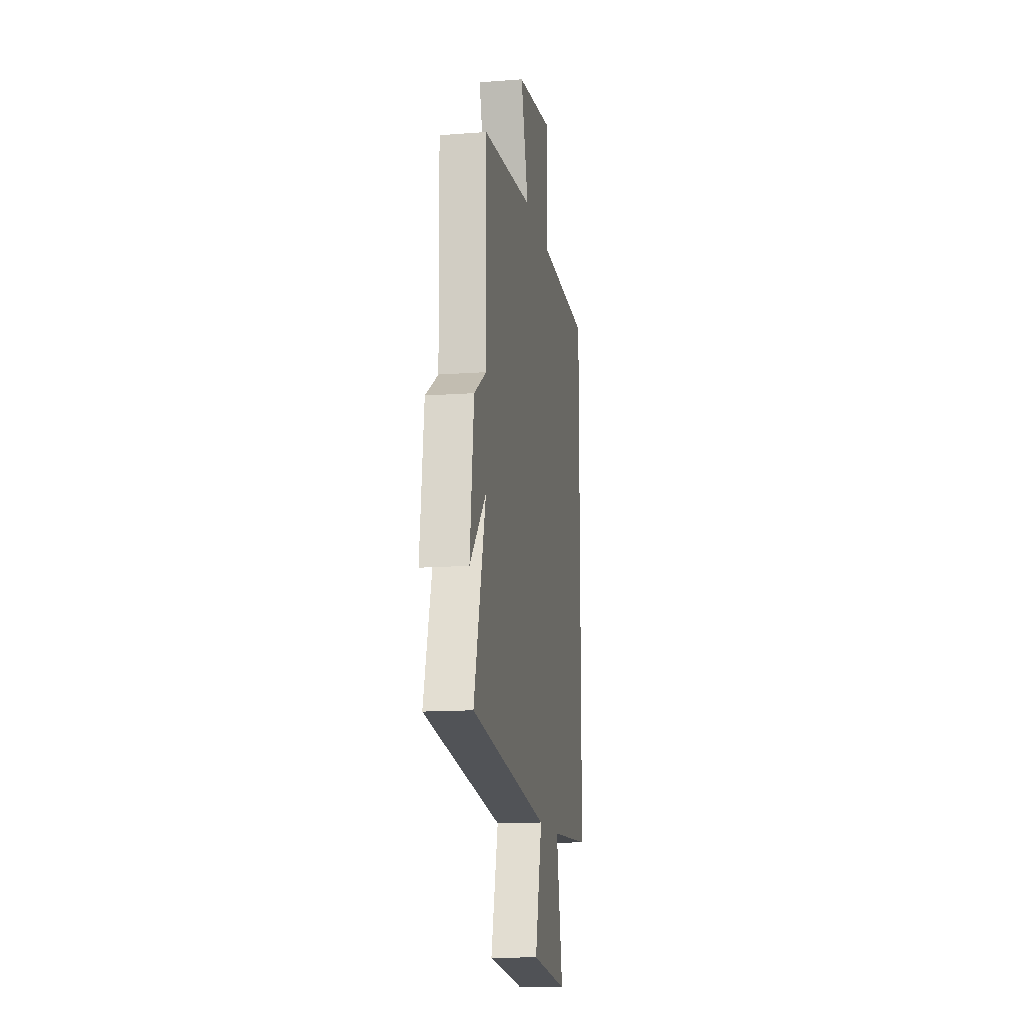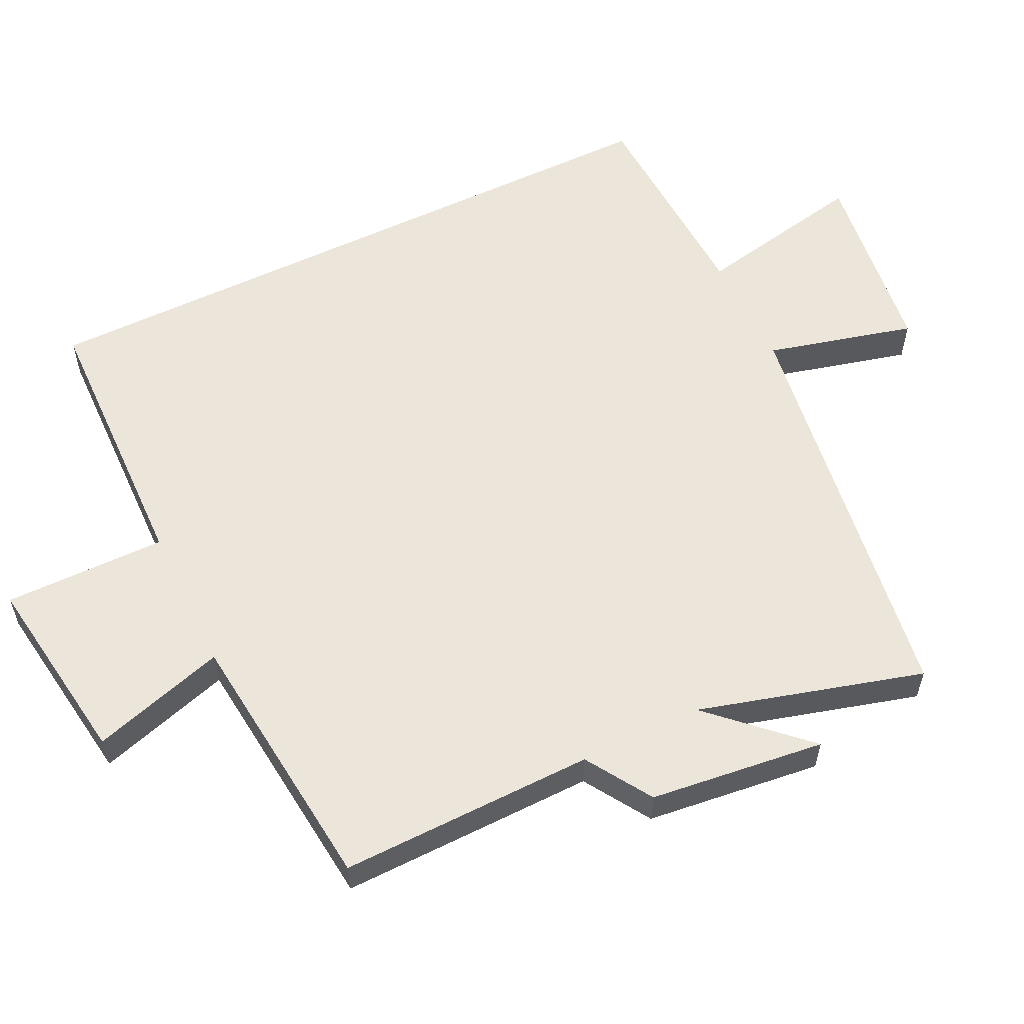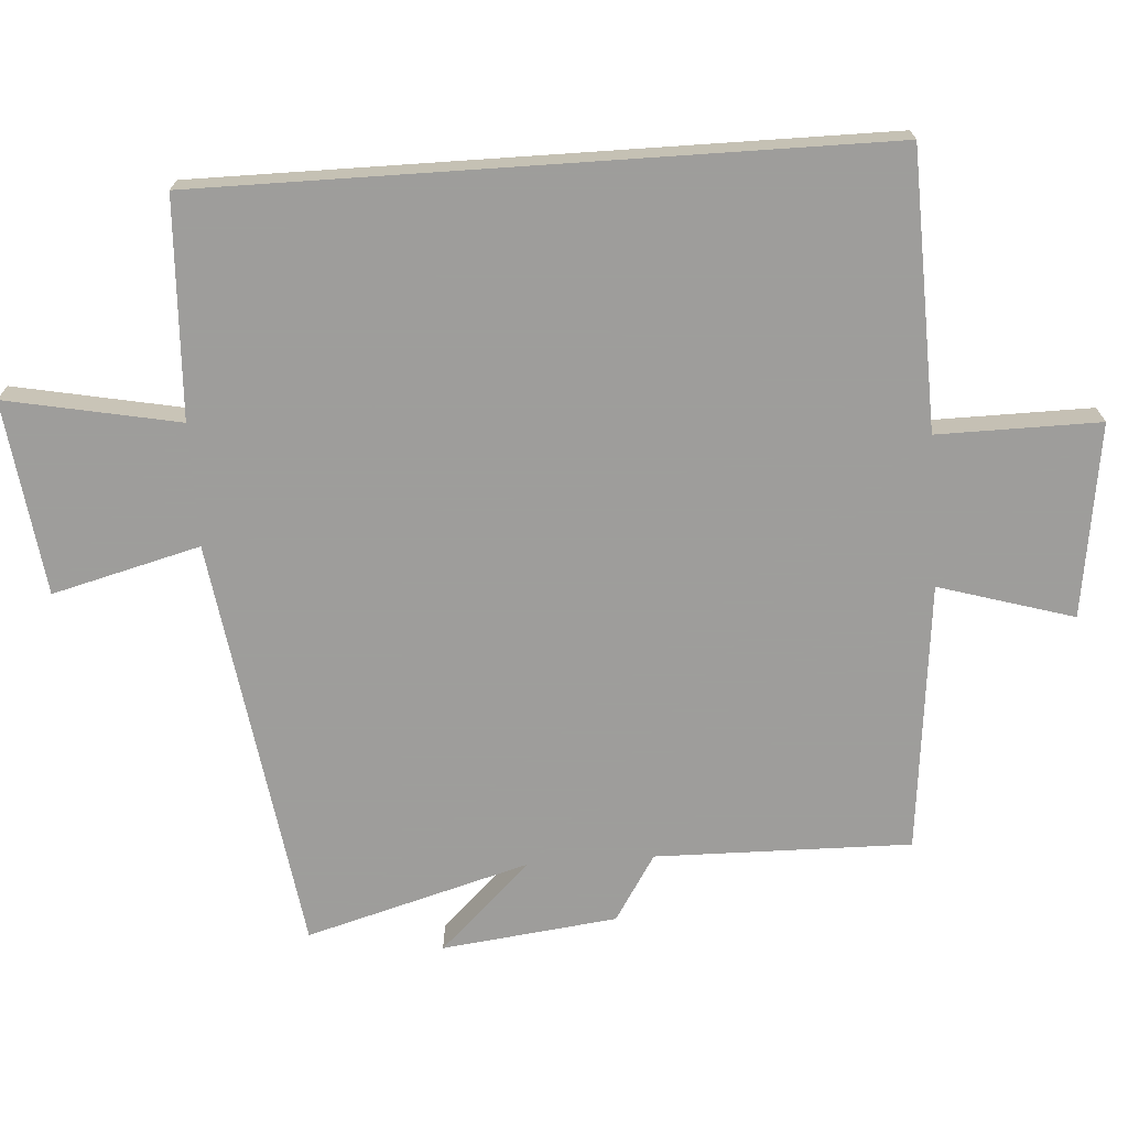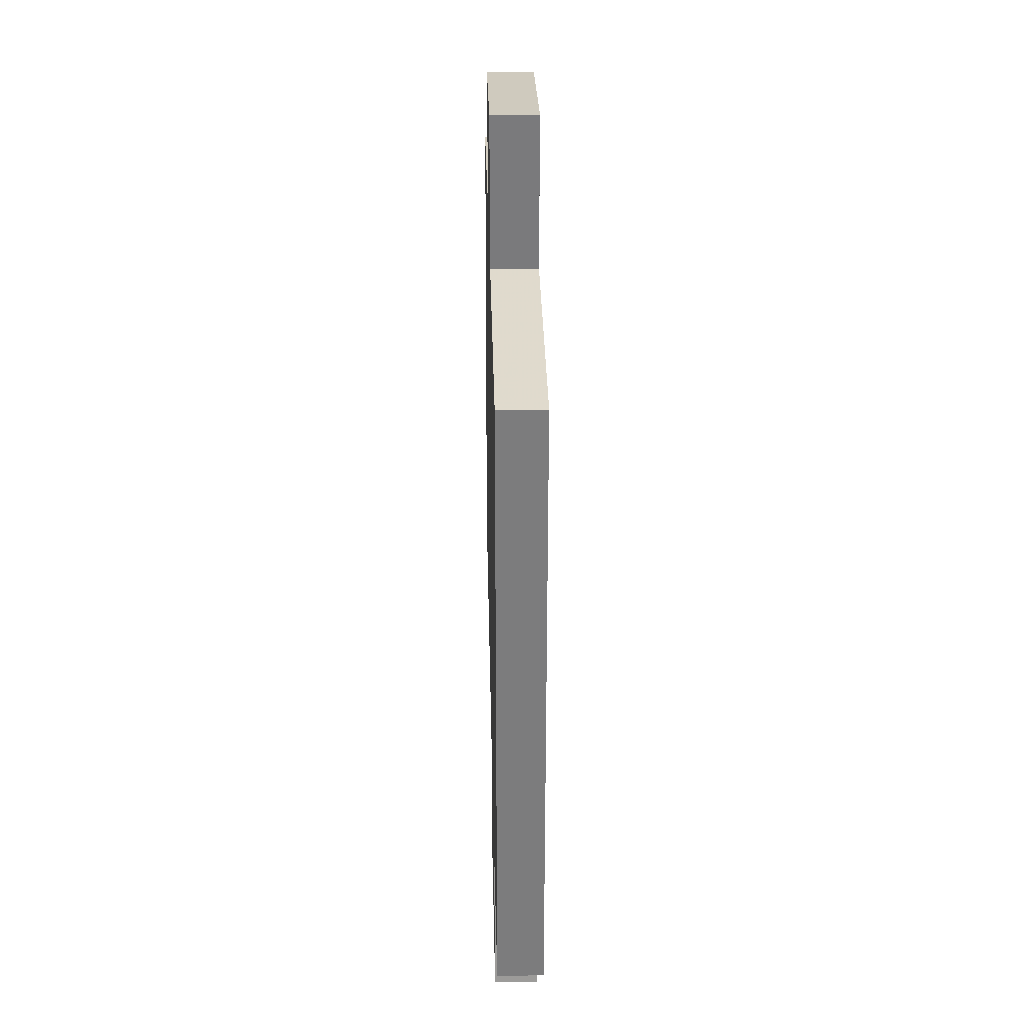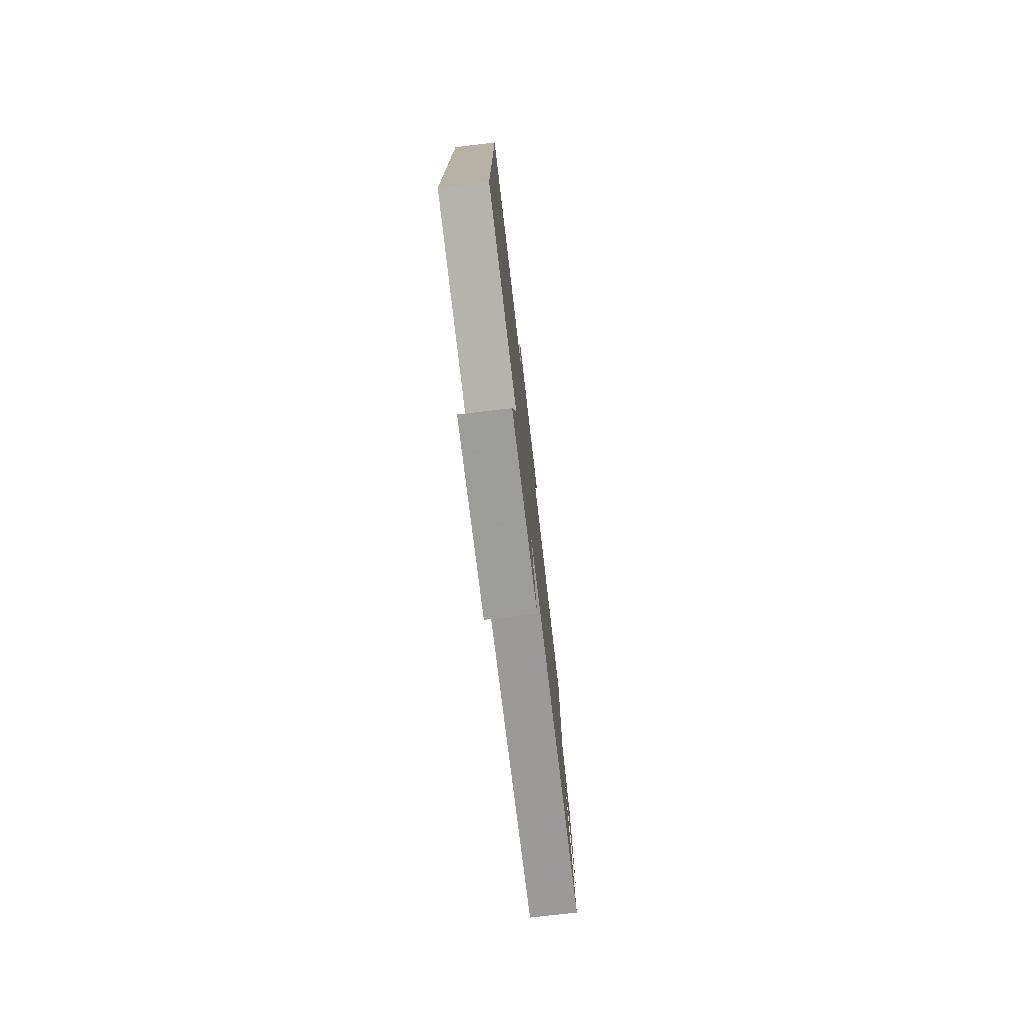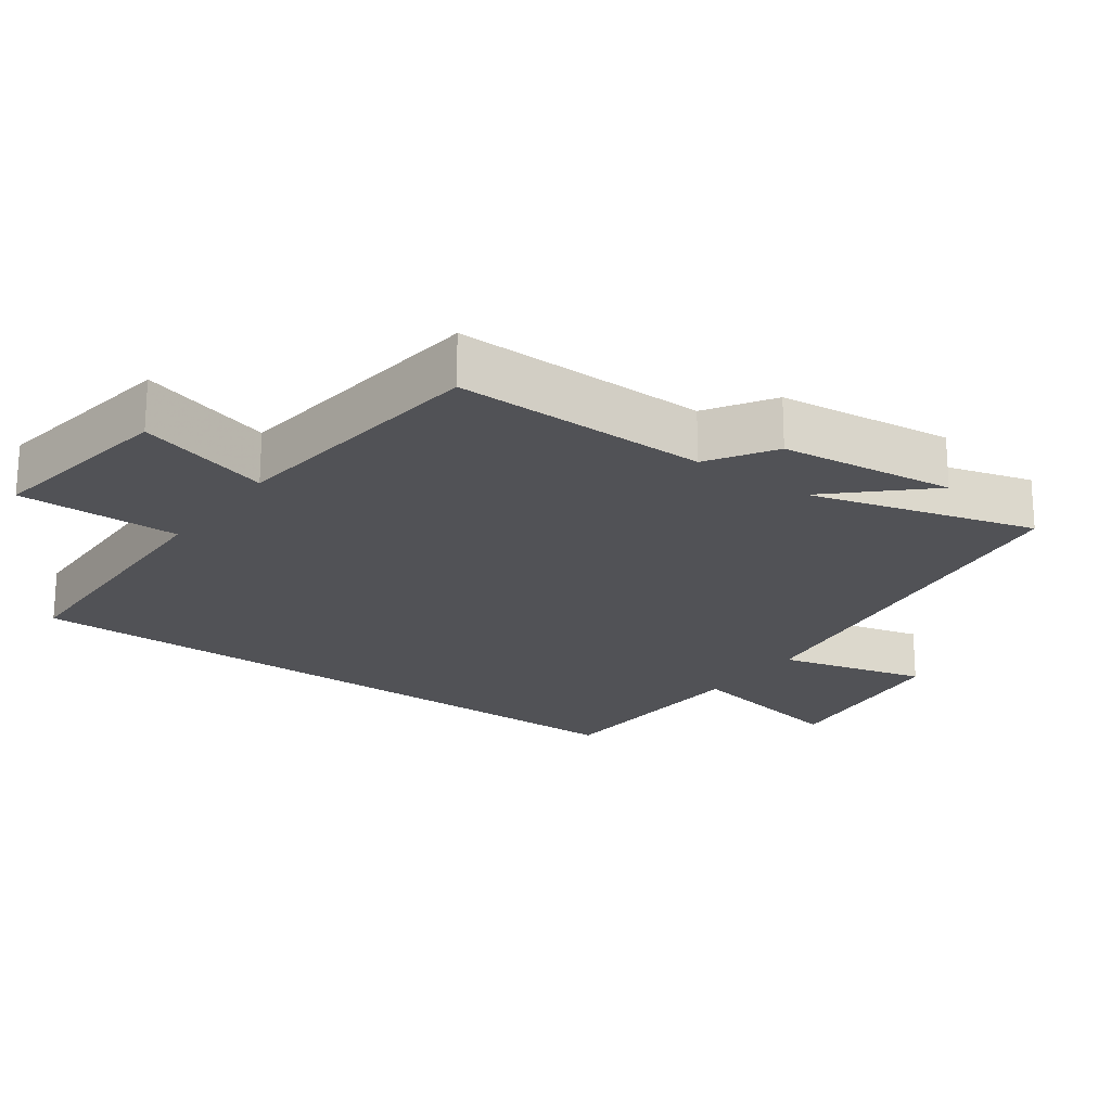
<metadata>
{"format":"obj","ext":"obj","renderer":"f3d","projection":"perspective","resolution":1024,"background":"white","views":[{"elev":-13.9,"azim":99.4,"up":"+Z"},{"elev":57.5,"azim":64.1,"up":"+Y"},{"elev":-70.7,"azim":-86.1,"up":"+Y"},{"elev":31.4,"azim":-91.3,"up":"+Z"},{"elev":-77.5,"azim":-83.3,"up":"+Z"},{"elev":-21.3,"azim":53.9,"up":"+Y"}]}
</metadata>
<code>
v -0.5 0.07 0.489
v -0.1 0.07 0.5
v -0.102 0.07 0.734
v 0.176 0.07 0.694
v 0.118 0.07 0.5
v 0.506 0.07 0.459
v 0.5 0.07 0.091
v 0.595 0.07 0.031
v 0.625 0.07 -0.221
v 0.5 0.07 -0.089
v 0.591 0.07 -0.412
v -0.009 0.07 -0.5
v 0.046 0.07 -0.713
v -0.234 0.07 -0.749
v -0.185 0.07 -0.5
v -0.5 0.07 -0.485
v -0.5 0 0.489
v -0.1 0 0.5
v -0.102 0 0.734
v 0.176 0 0.694
v 0.118 0 0.5
v 0.506 0 0.459
v 0.5 0 0.091
v 0.595 0 0.031
v 0.625 0 -0.221
v 0.5 0 -0.089
v 0.591 0 -0.412
v -0.009 0 -0.5
v 0.046 0 -0.713
v -0.234 0 -0.749
v -0.185 0 -0.5
v -0.5 0 -0.485
f 15 16 1 2
f 12 13 14 15
f 12 15 2
f 11 12 2
f 10 11 2
f 7 8 9 10
f 7 10 2 3
f 5 6 7
f 5 7 3
f 3 4 5
f 18 17 32 31
f 31 30 29 28
f 18 31 28
f 18 28 27
f 18 27 26
f 26 25 24 23
f 19 18 26 23
f 23 22 21
f 19 23 21
f 21 20 19
f 1 17 18 2
f 2 18 19 3
f 3 19 20 4
f 4 20 21 5
f 5 21 22 6
f 6 22 23 7
f 7 23 24 8
f 8 24 25 9
f 9 25 26 10
f 10 26 27 11
f 11 27 28 12
f 12 28 29 13
f 13 29 30 14
f 14 30 31 15
f 15 31 32 16
f 16 32 17 1

</code>
